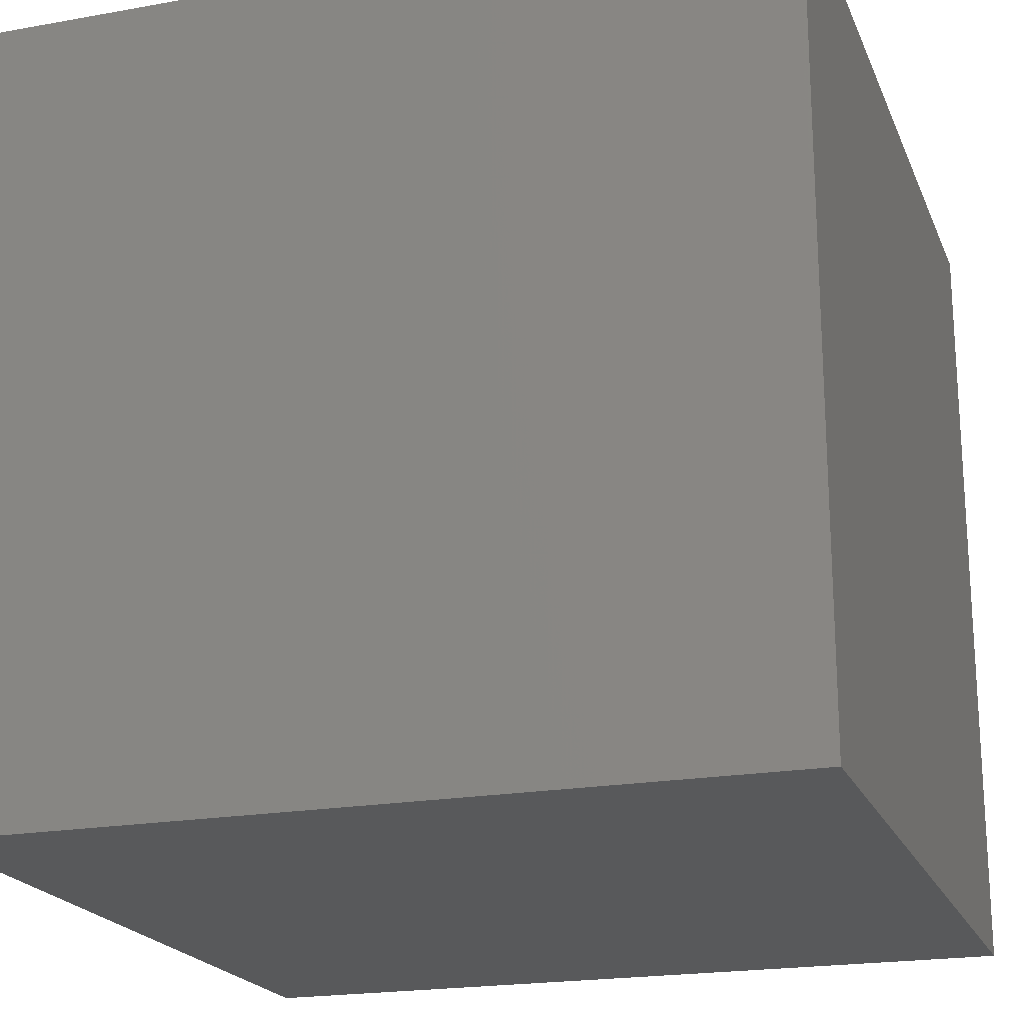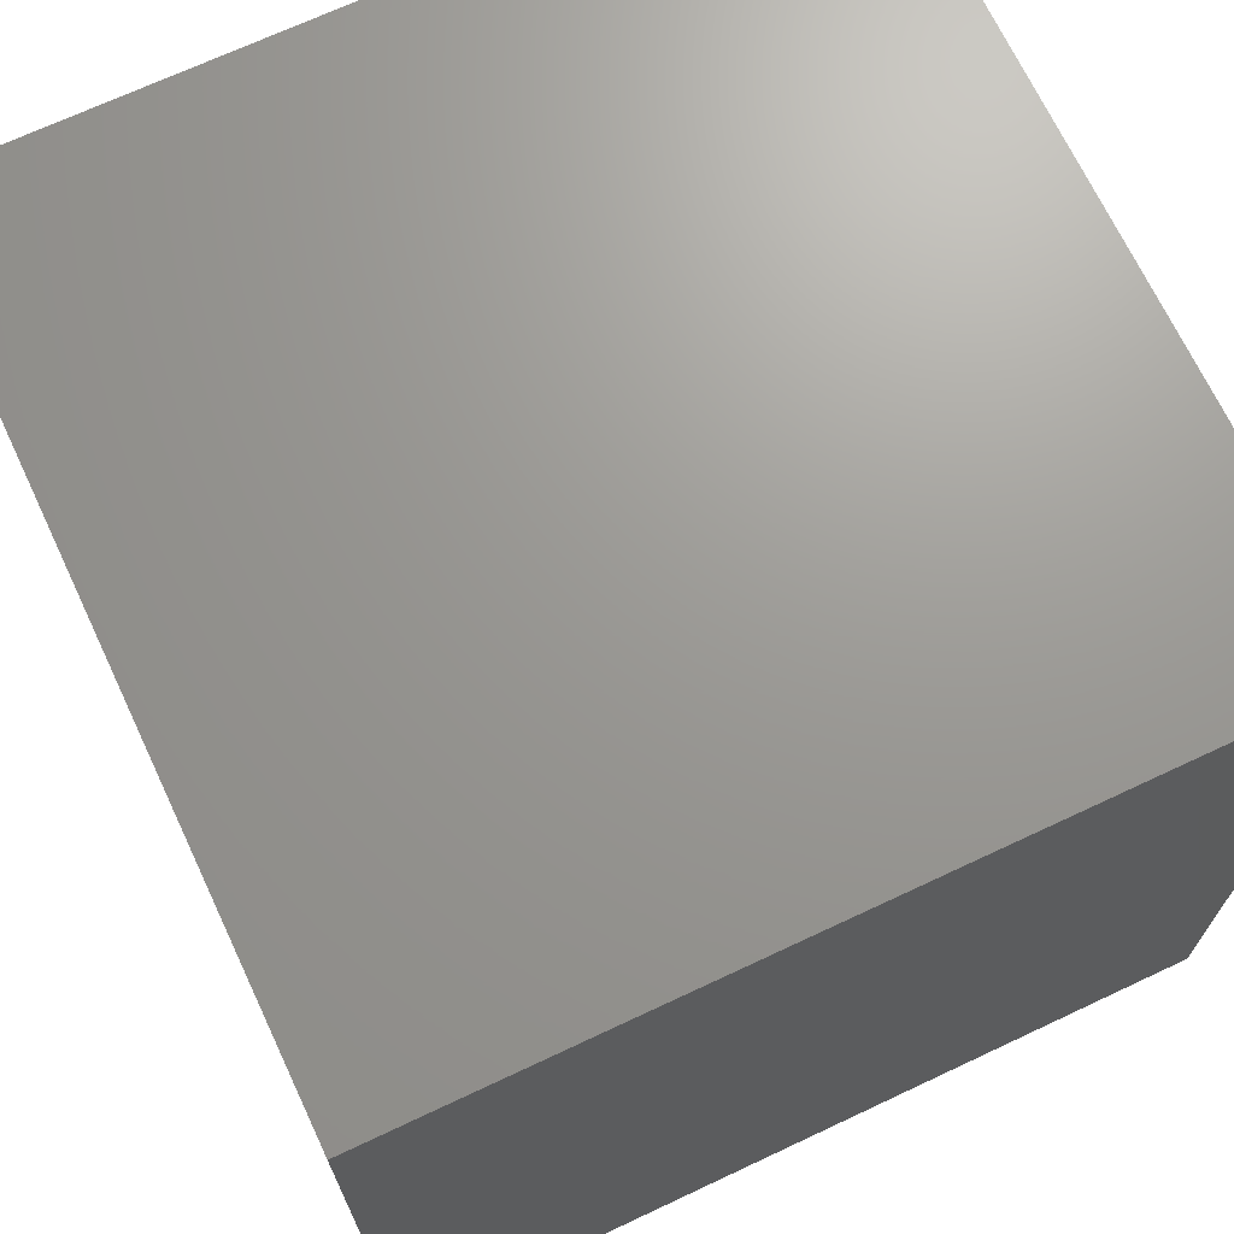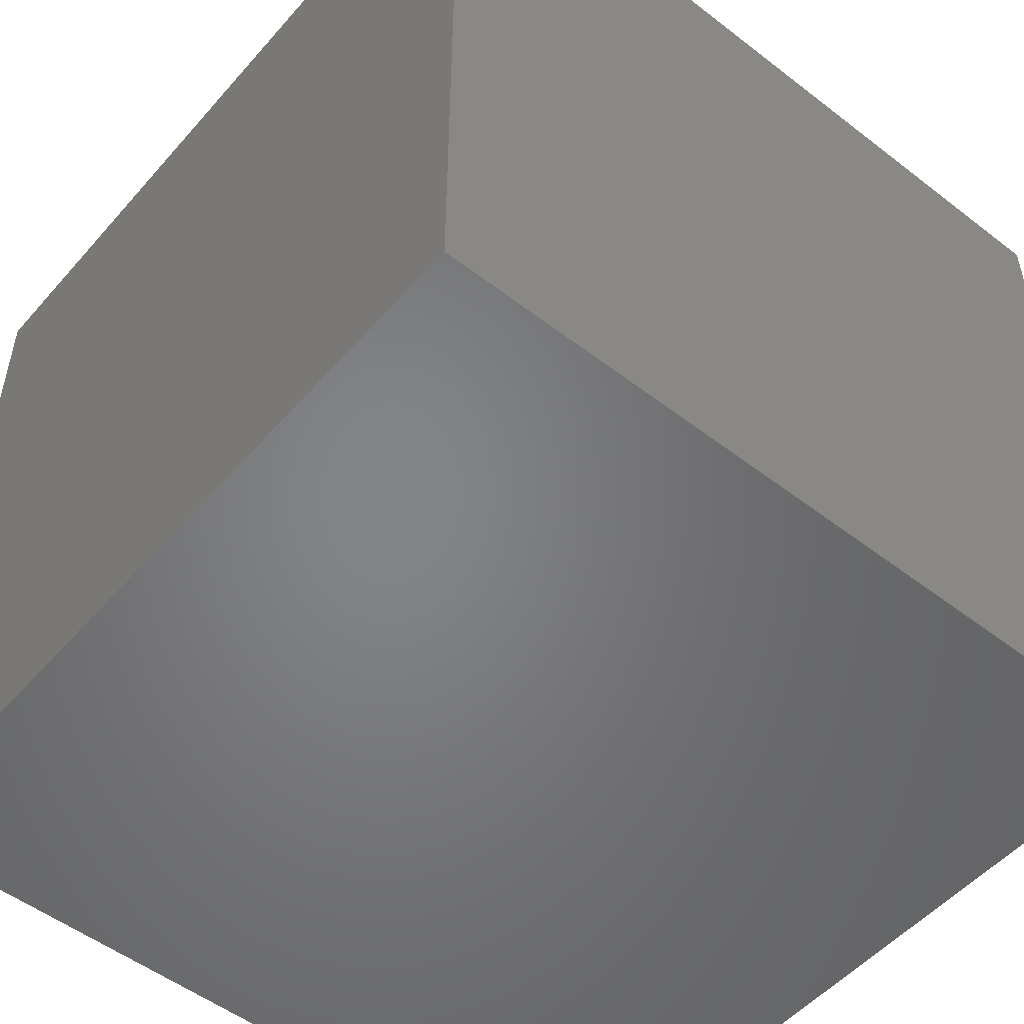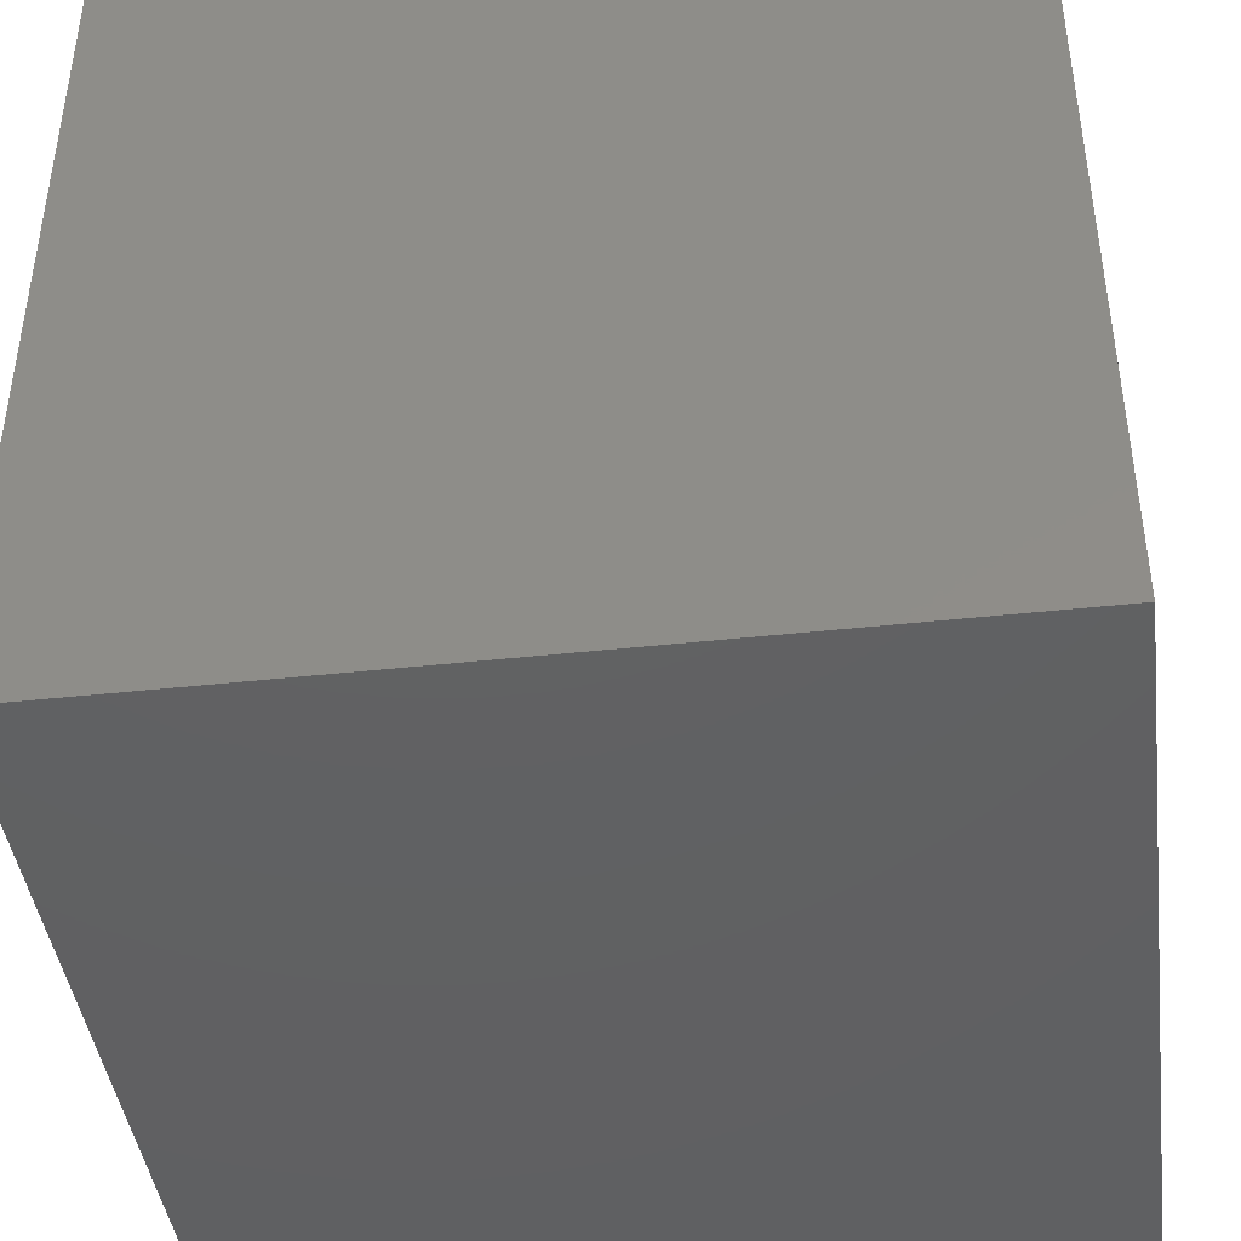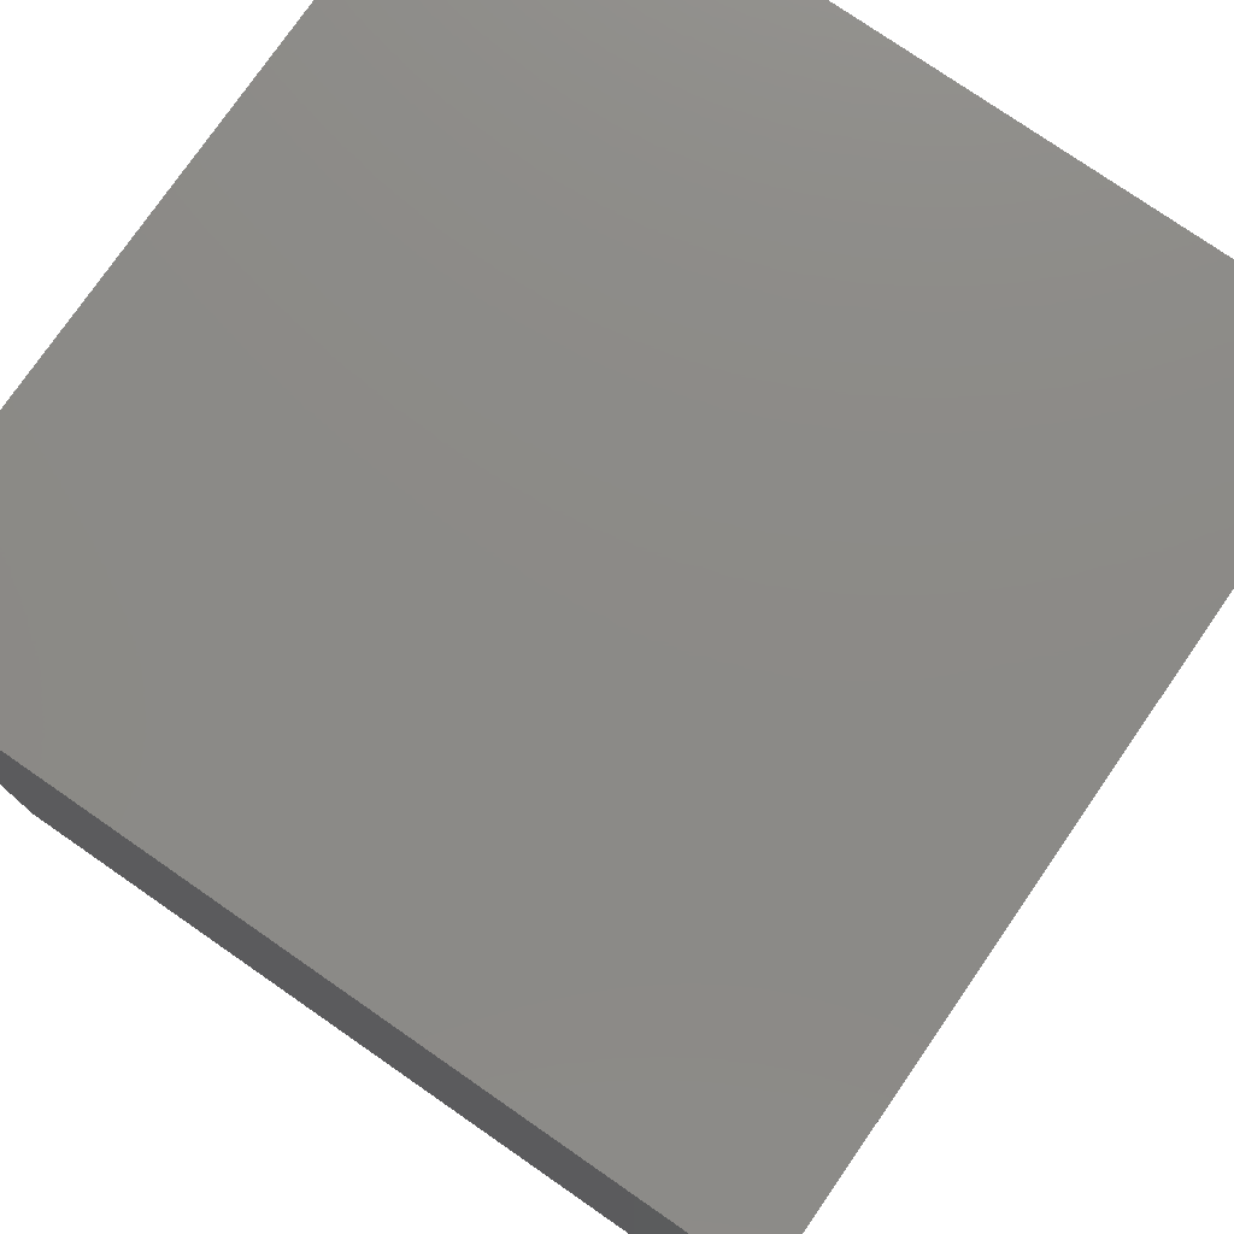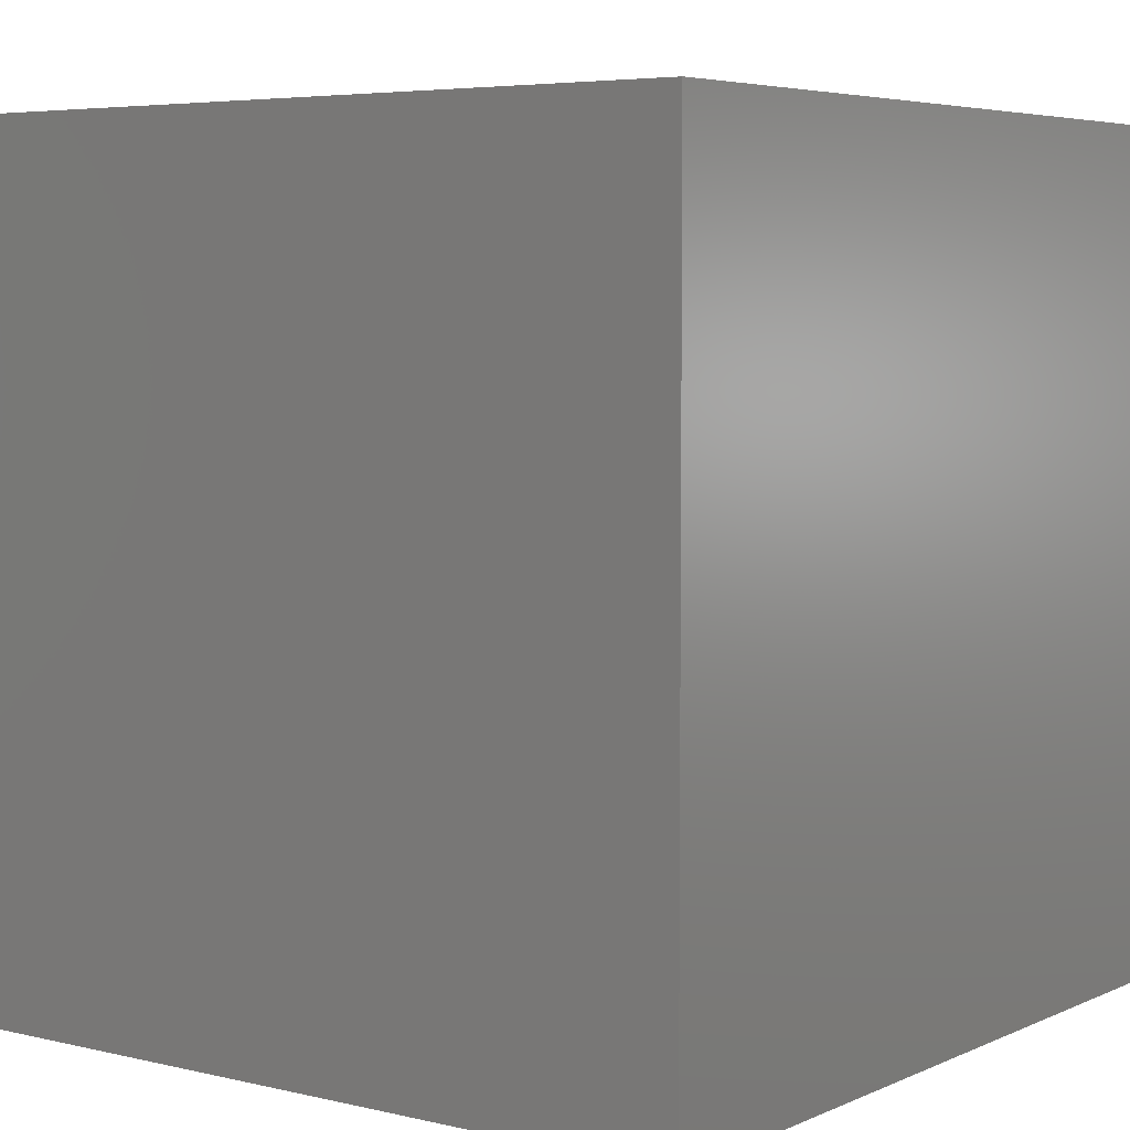
<metadata>
{"format":"stl","ext":"stl","renderer":"f3d","projection":"perspective","resolution":1024,"background":"white","views":[{"elev":-20.5,"azim":108.1,"up":"+Z"},{"elev":69.6,"azim":64.8,"up":"+Z"},{"elev":-52.0,"azim":-39.8,"up":"+Z"},{"elev":-42.9,"azim":-82.6,"up":"+Z"},{"elev":77.2,"azim":124.7,"up":"+Y"},{"elev":5.2,"azim":36.5,"up":"+Z"}]}
</metadata>
<code>
# stl→obj: 8 verts, 12 faces
v -8 2 -2
v -9 2 -2
v -8 1 -2
v -9 1 -2
v -8 1 -3
v -9 1 -3
v -8 2 -3
v -9 2 -3
f 1 2 3
f 3 2 4
f 5 6 7
f 7 6 8
f 4 6 3
f 3 6 5
f 2 8 4
f 4 8 6
f 1 7 2
f 2 7 8
f 3 5 1
f 1 5 7

</code>
